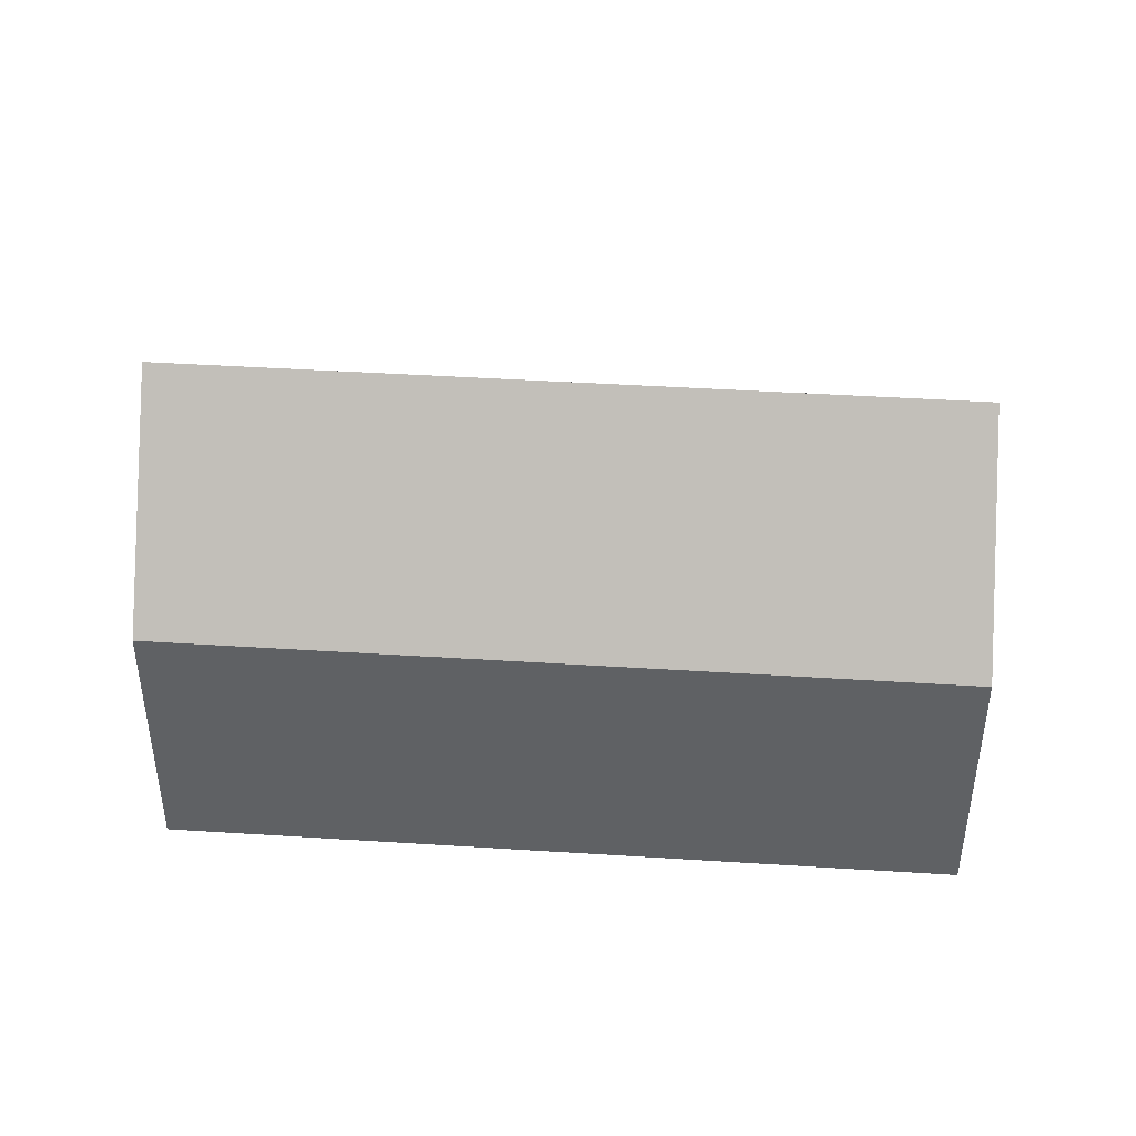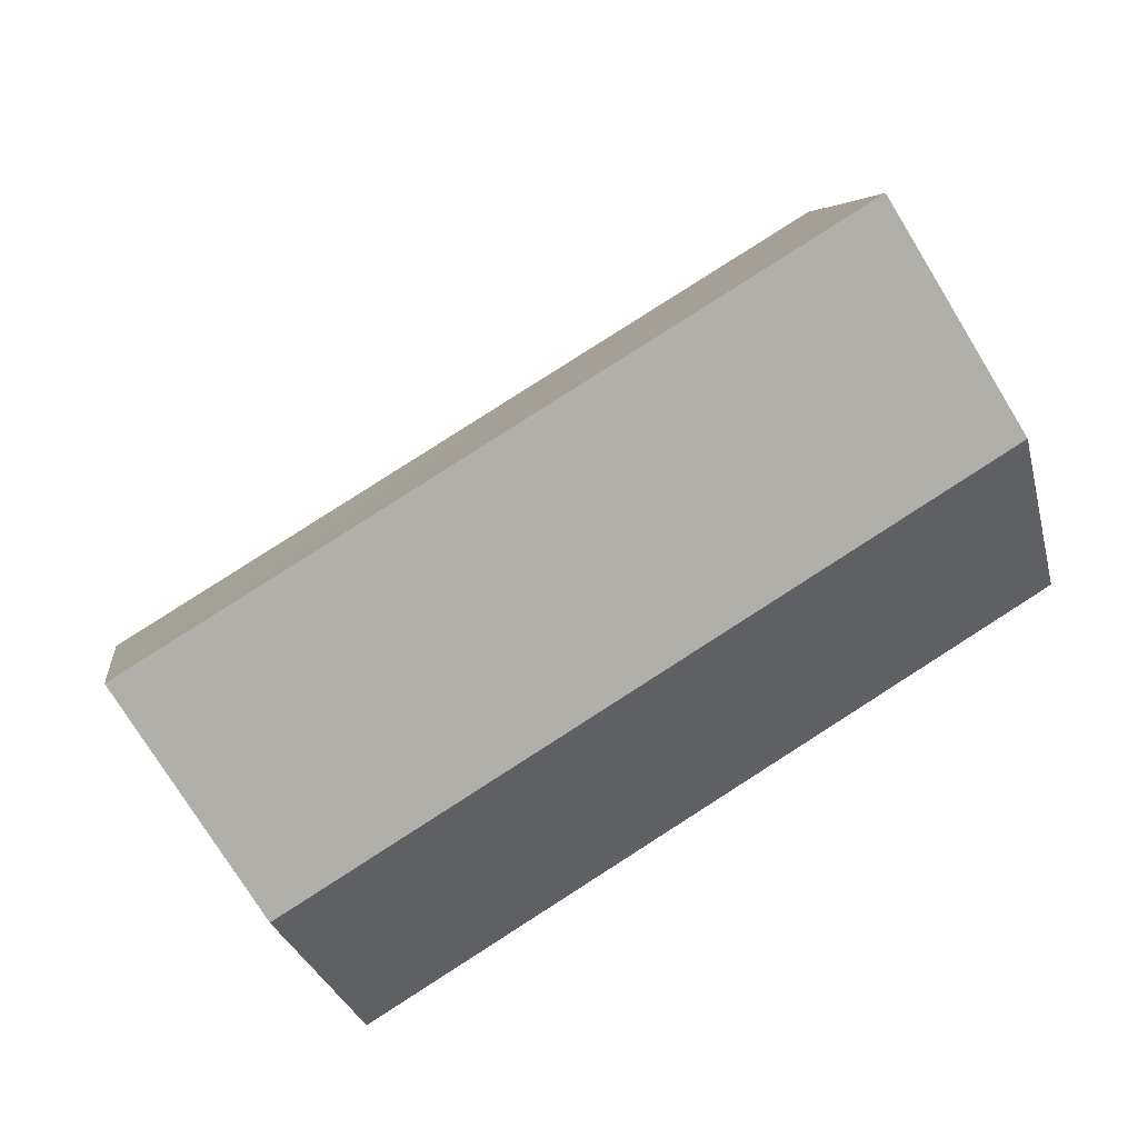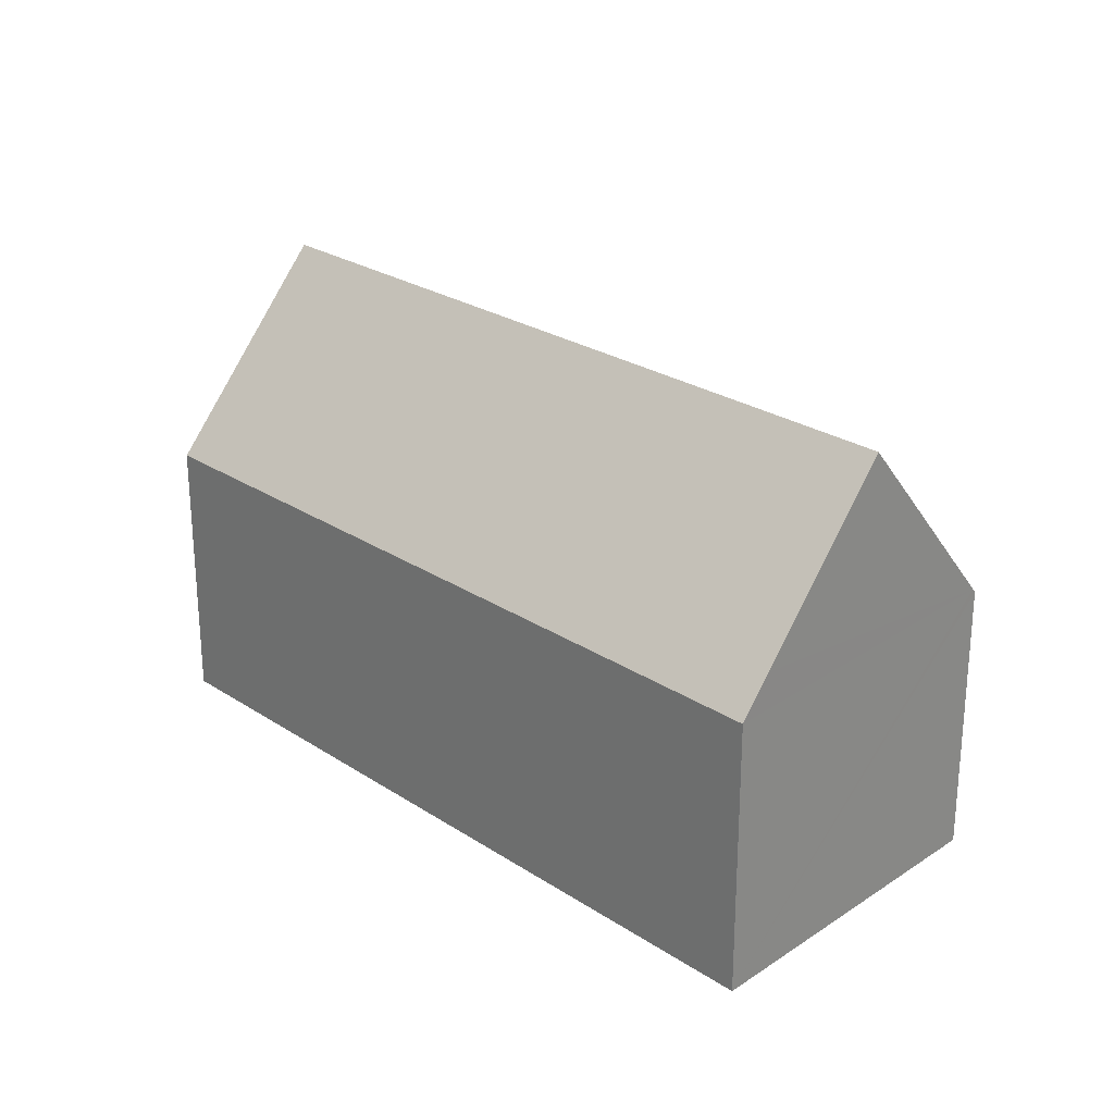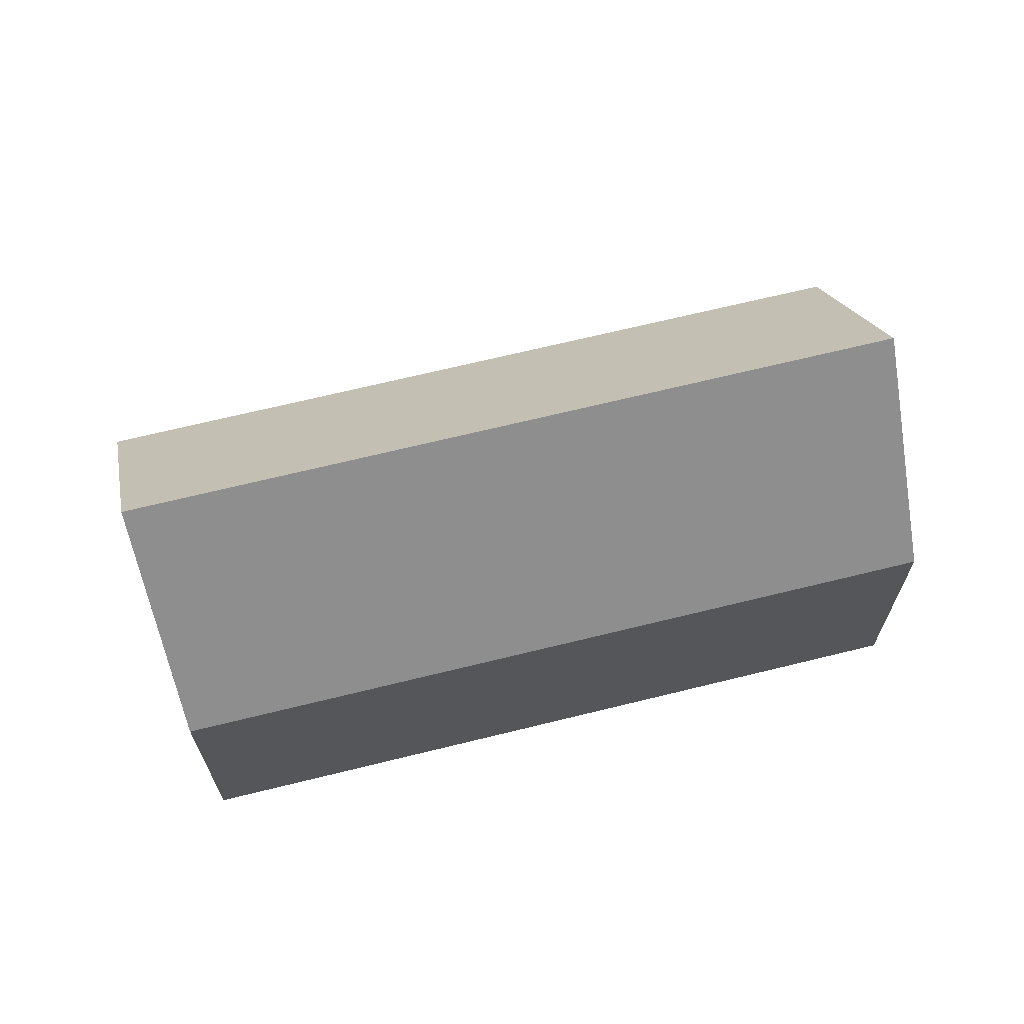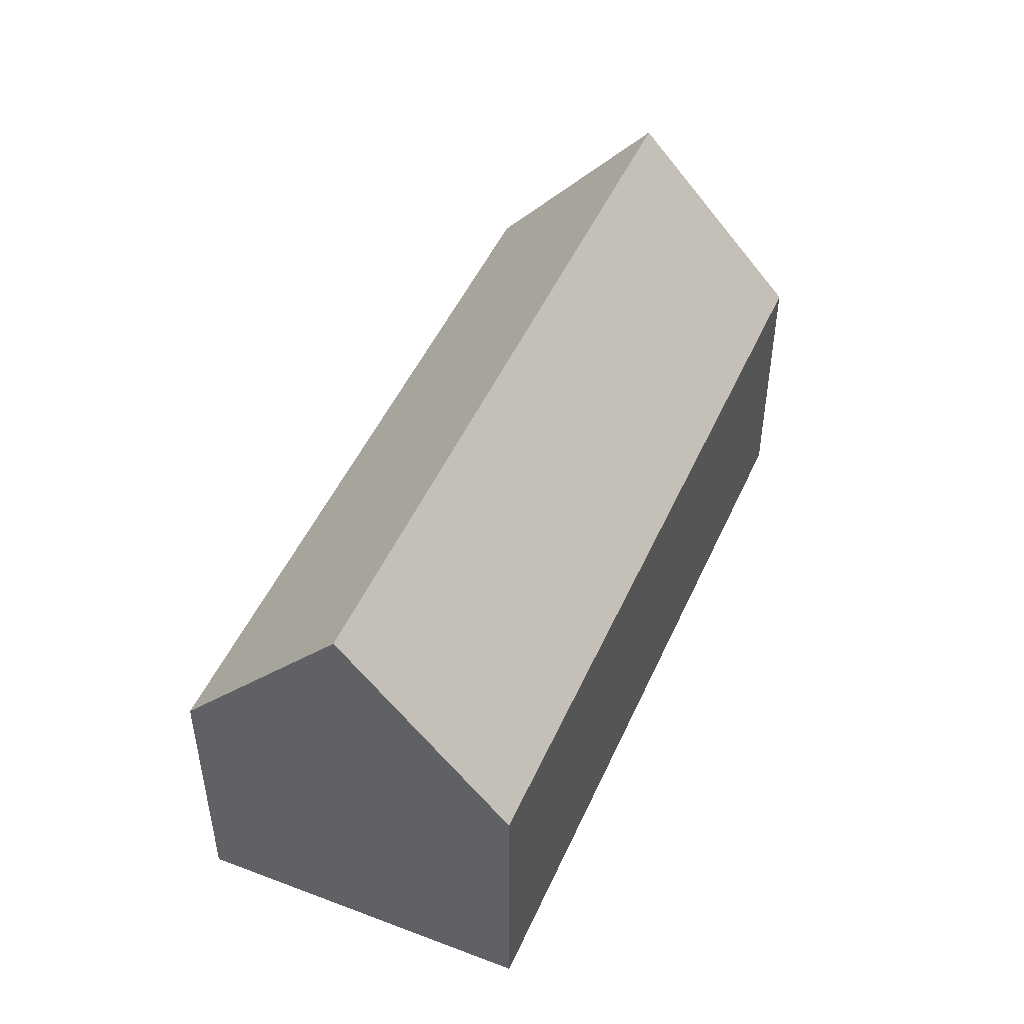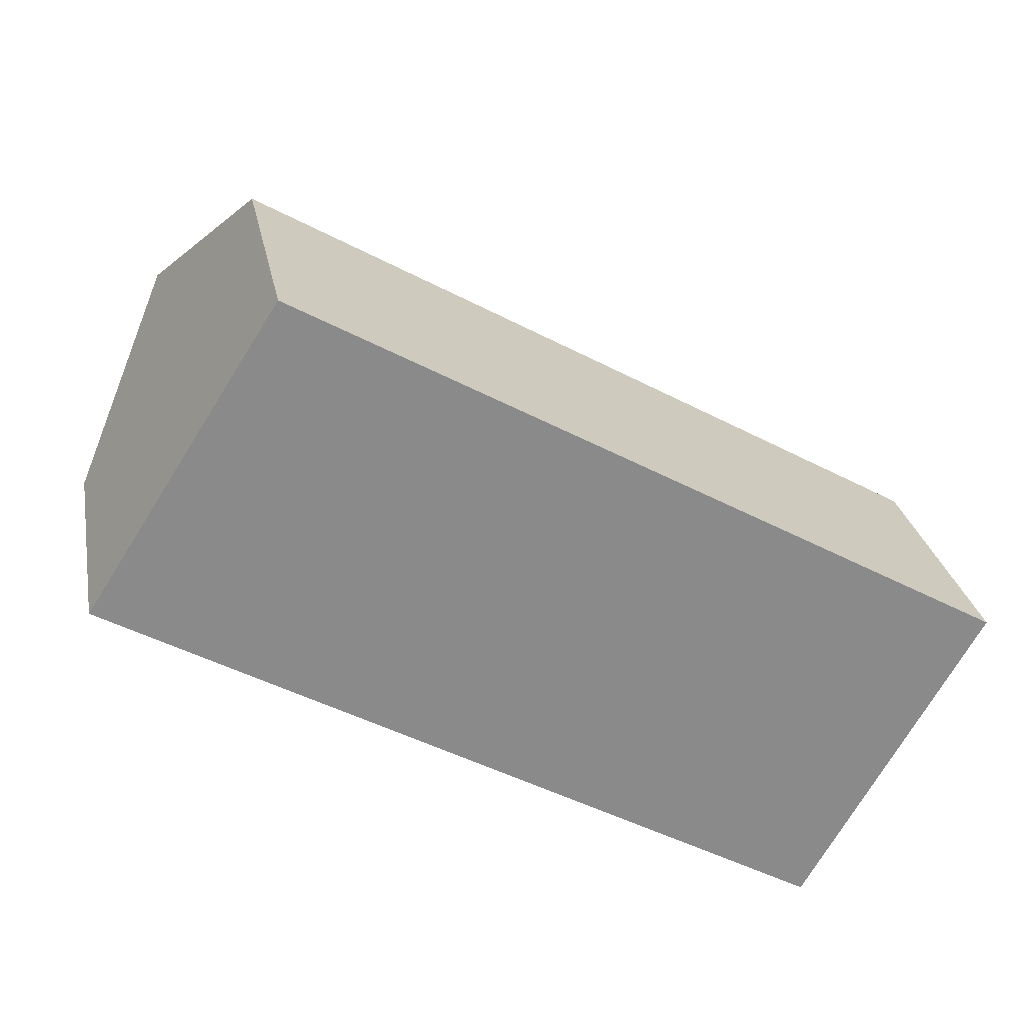
<metadata>
{"format":"obj","ext":"obj","renderer":"f3d","projection":"perspective","resolution":1024,"background":"white","views":[{"elev":43.9,"azim":-146.0,"up":"+Y"},{"elev":-29.8,"azim":-166.1,"up":"+Z"},{"elev":25.6,"azim":-104.0,"up":"+Y"},{"elev":67.4,"azim":15.8,"up":"+Y"},{"elev":48.8,"azim":143.2,"up":"+Y"},{"elev":26.7,"azim":-10.6,"up":"+Z"}]}
</metadata>
<code>
v  20.82 8.235 -11.9
v  2.775 14.11 4.352
v  23.42 14.11 -7.445
v  0.033 8.235 -0.019
v  0.523 9.343 0.821
v  0 8.235 5.042e-16
v  5.547 8.241 8.698
v  12.82 8.235 4.549
v  15.57 8.233 2.978
v  26.03 8.225 -2.986
v  5.485 8.371 8.602
v  0 0 0
v  5.547 -5.326e-16 8.698
v  0.523 -5.027e-17 0.821
v  2.775 -2.665e-16 4.352
v  5.485 -5.267e-16 8.602
v  12.82 -2.785e-16 4.549
v  15.57 -1.823e-16 2.978
v  26.03 1.828e-16 -2.986
v  20.82 7.285e-16 -11.9
v  23.42 4.559e-16 -7.445
v  0.033 1.163e-18 -0.019
g defaultobject
f 1 2 3
f 2 1 4
f 2 4 5
f 5 4 6
f 7 3 2
f 3 7 8
f 3 8 9
f 3 9 10
f 5 11 2
f 11 5 6
f 11 6 12
f 11 12 7
f 7 12 13
f 13 12 14
f 13 14 15
f 13 15 16
f 13 8 7
f 8 13 17
f 8 17 9
f 9 17 10
f 10 17 18
f 10 18 19
f 10 1 3
f 1 10 19
f 1 19 20
f 20 19 21
f 20 4 1
f 4 20 22
f 4 22 6
f 6 22 12
f 18 21 19
f 21 18 20
f 20 18 22
f 22 18 17
f 22 17 13
f 22 13 16
f 22 16 15
f 22 15 14
f 22 14 12

</code>
